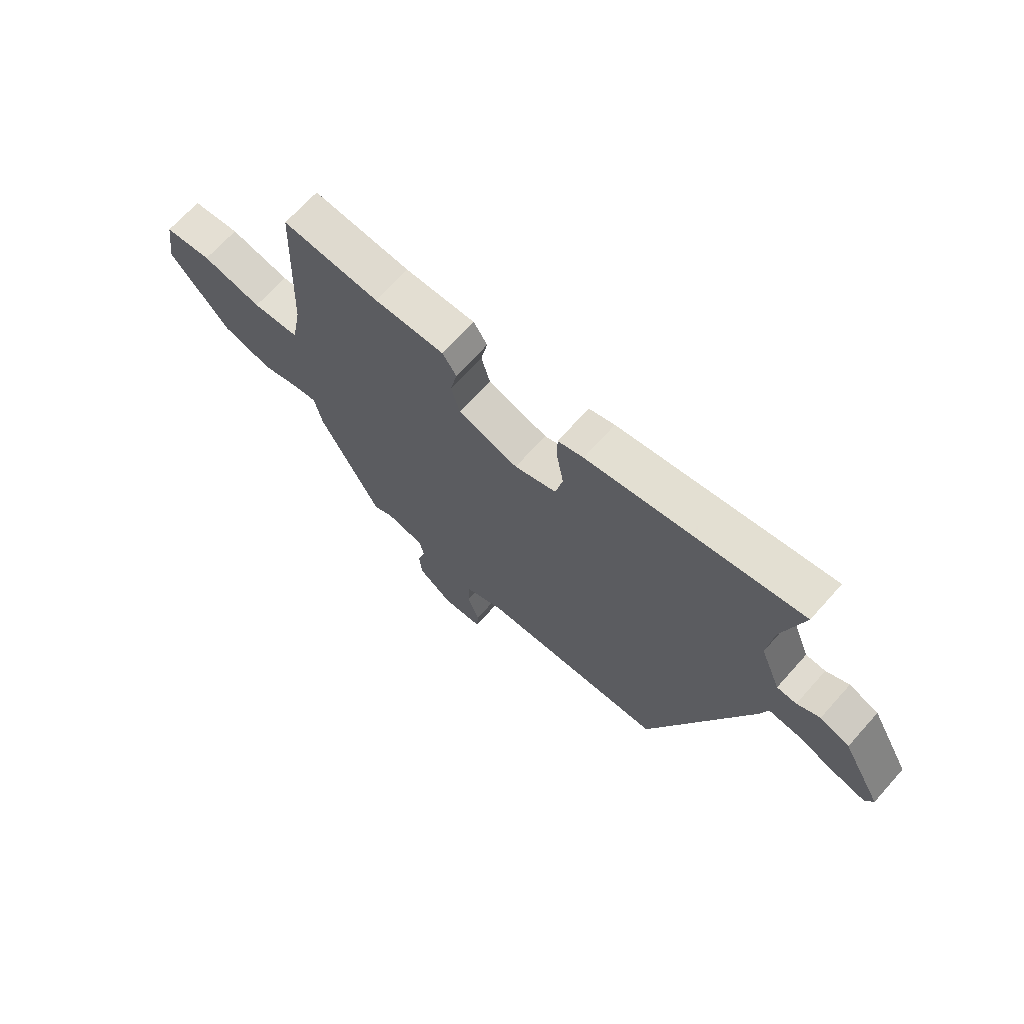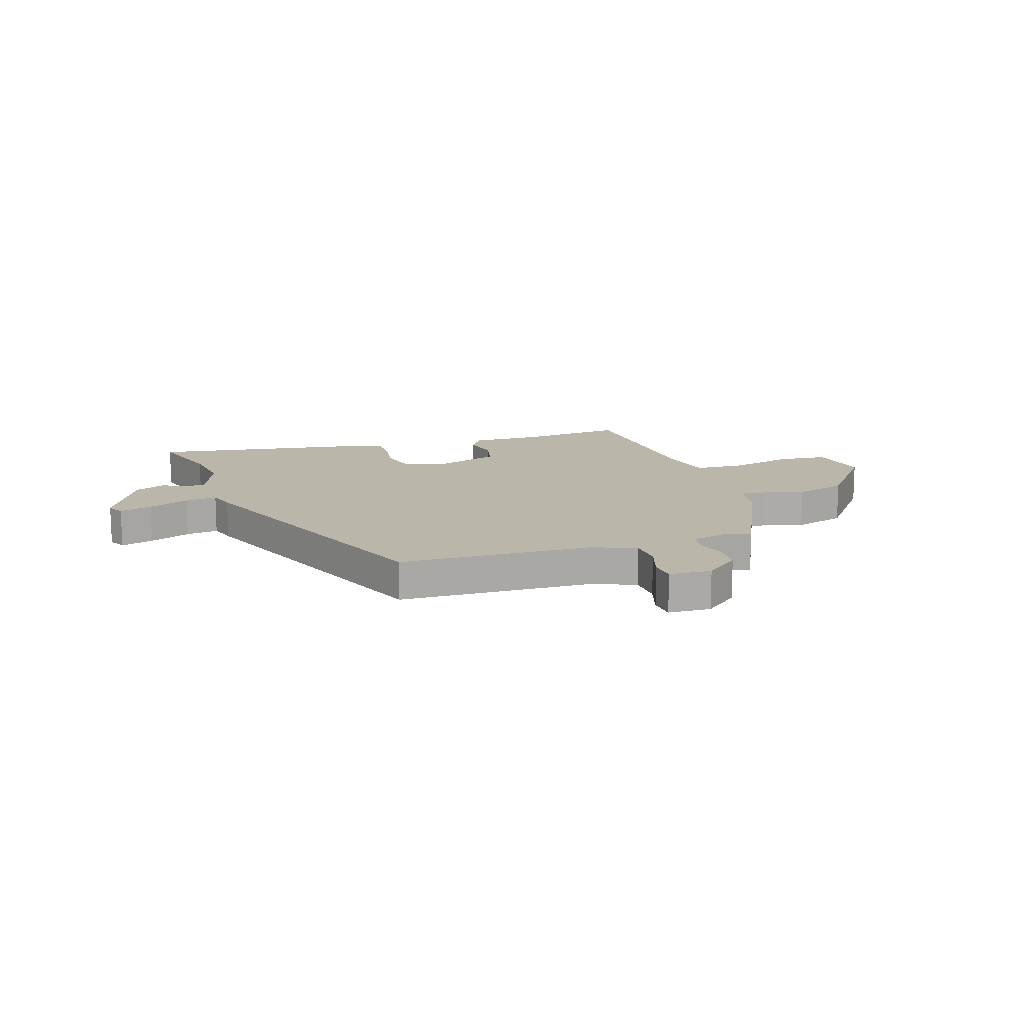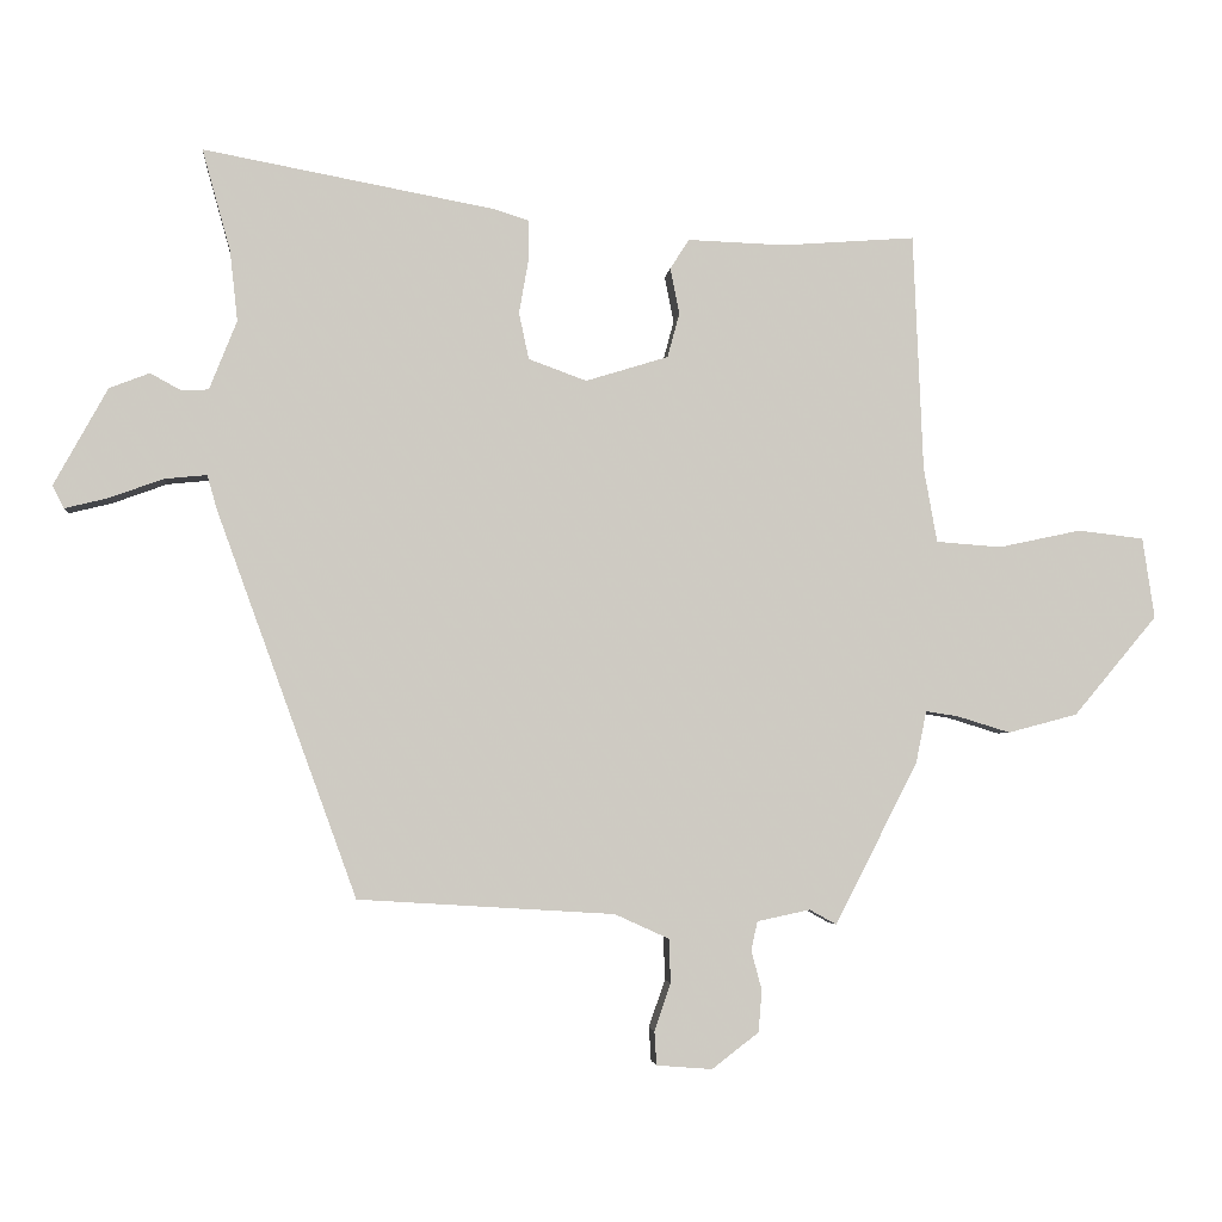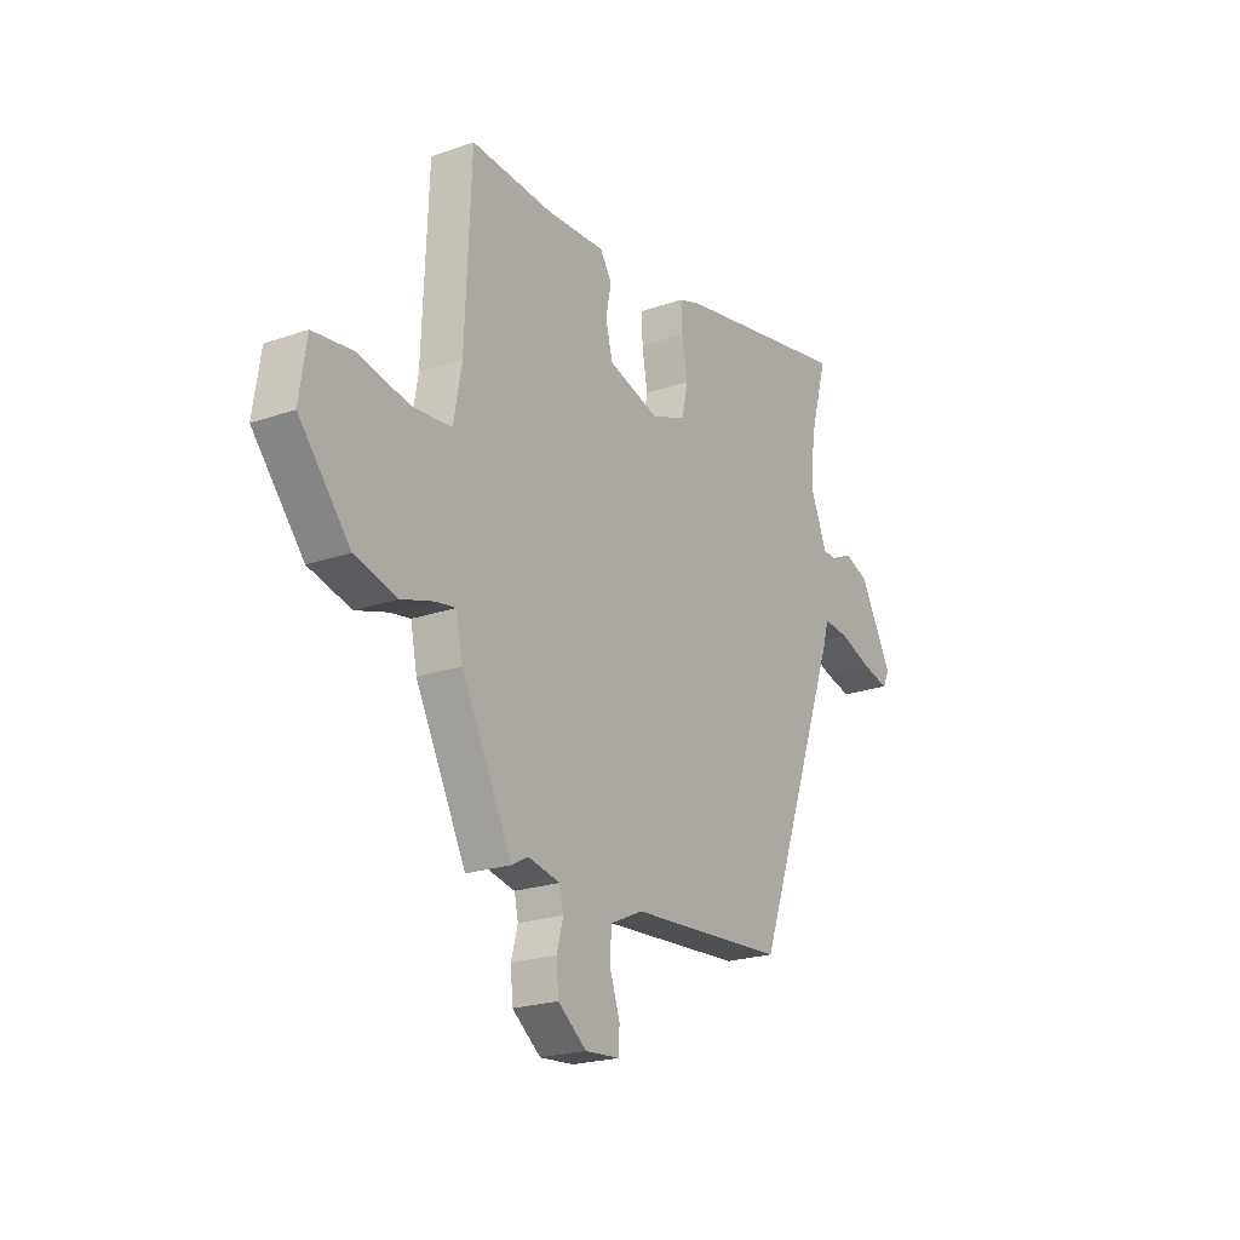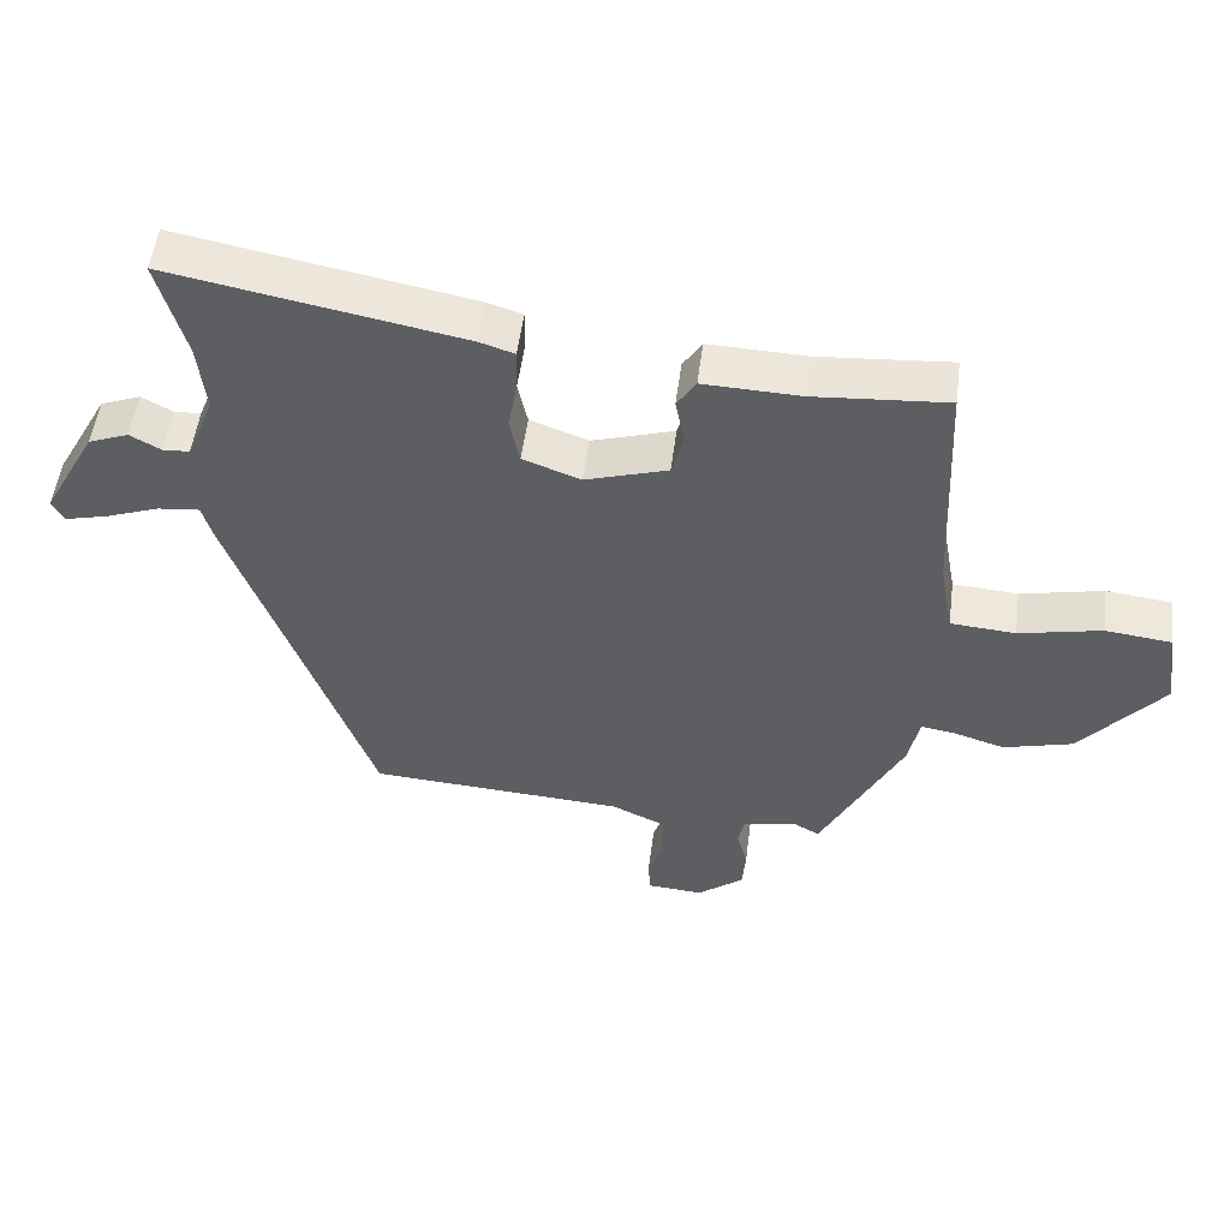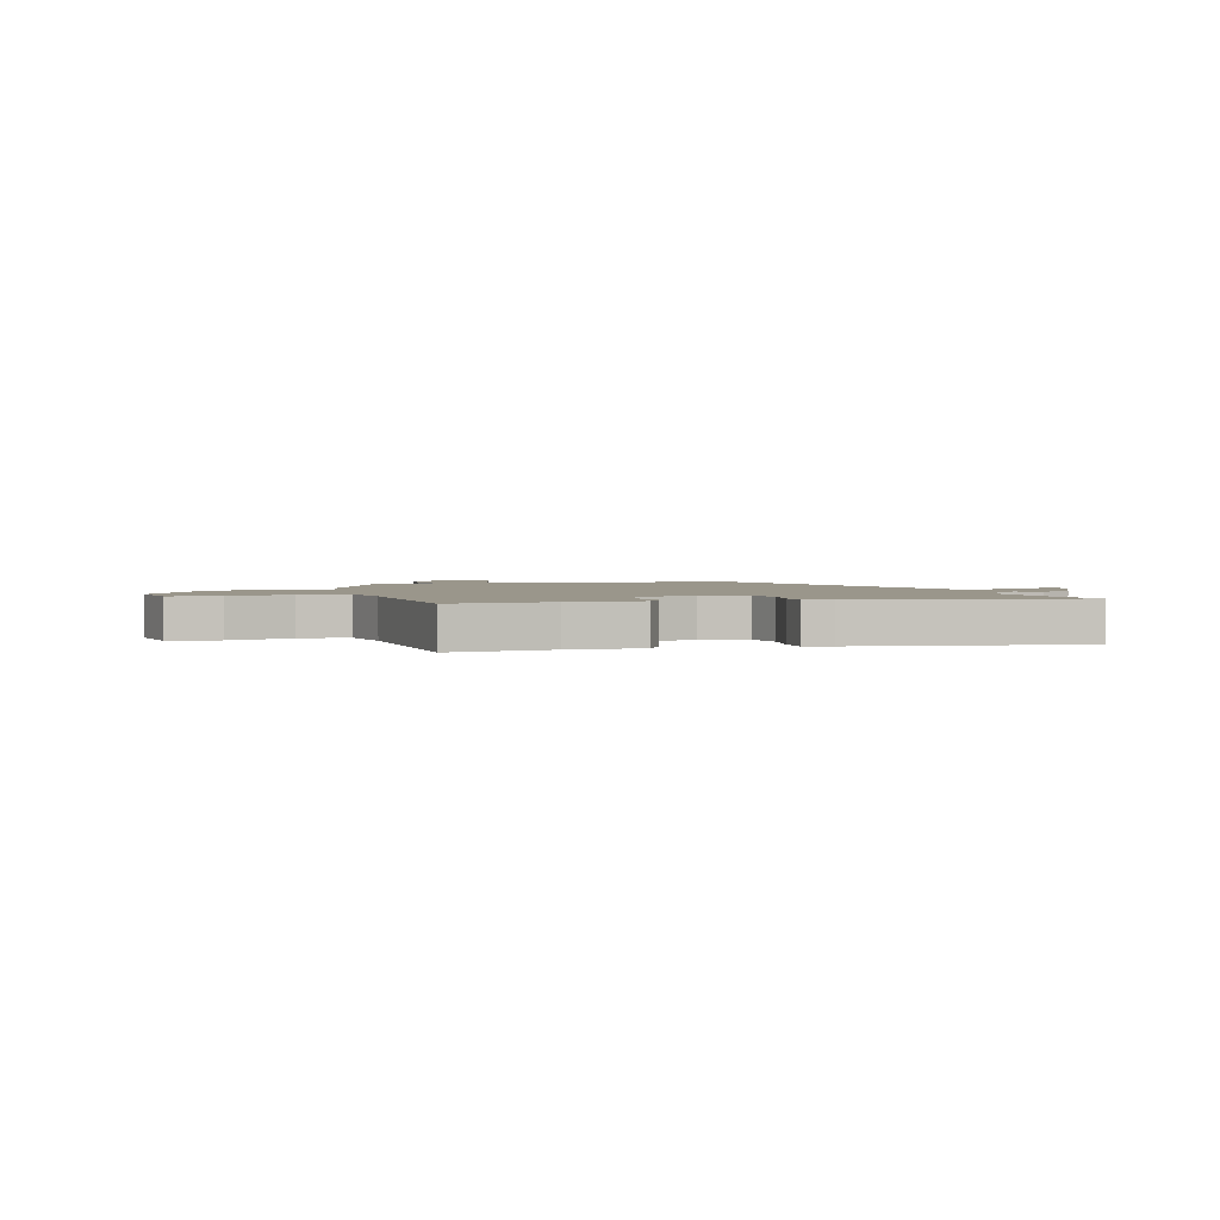
<metadata>
{"format":"obj","ext":"obj","renderer":"f3d","projection":"perspective","resolution":1024,"background":"white","views":[{"elev":68.5,"azim":41.8,"up":"+Z"},{"elev":14.1,"azim":160.3,"up":"+Y"},{"elev":-3.7,"azim":174.5,"up":"+Z"},{"elev":-21.7,"azim":-58.4,"up":"+Z"},{"elev":51.7,"azim":-172.7,"up":"+Z"},{"elev":2.3,"azim":-17.9,"up":"+Y"}]}
</metadata>
<code>
v 0.531 0.07 0.612
v 0.491 0.07 0.468
v 0.48 0.07 0.368
v 0.519 0.07 0.27
v 0.557 0.07 0.268
v 0.601 0.07 0.292
v 0.658 0.07 0.27
v 0.734 0.07 0.132
v 0.718 0.07 0.1
v 0.657 0.07 0.115
v 0.58 0.07 0.143
v 0.52 0.07 0.149
v 0.506 0.07 0.1
v 0.308 0.07 -0.445
v -0.055 0.07 -0.467
v -0.132 0.07 -0.502
v -0.134 0.07 -0.564
v -0.111 0.07 -0.631
v -0.114 0.07 -0.679
v -0.193 0.07 -0.685
v -0.259 0.07 -0.634
v -0.264 0.07 -0.575
v -0.249 0.07 -0.519
v -0.258 0.07 -0.478
v -0.333 0.07 -0.462
v -0.371 0.07 -0.483
v -0.488 0.07 -0.254
v -0.503 0.07 -0.18
v -0.549 0.07 -0.187
v -0.624 0.07 -0.21
v -0.722 0.07 -0.184
v -0.84 0.07 -0.043
v -0.823 0.07 0.071
v -0.73 0.07 0.082
v -0.613 0.07 0.057
v -0.521 0.07 0.064
v -0.502 0.07 0.17
v -0.488 0.07 0.505
v -0.299 0.07 0.491
v -0.162 0.07 0.496
v -0.135 0.07 0.454
v -0.148 0.07 0.389
v -0.131 0.07 0.326
v -0.014 0.07 0.29
v 0.068 0.07 0.32
v 0.082 0.07 0.386
v 0.069 0.07 0.46
v 0.068 0.07 0.519
v 0.118 0.07 0.535
v 0.531 0 0.612
v 0.491 0 0.468
v 0.48 0 0.368
v 0.519 0 0.27
v 0.557 0 0.268
v 0.601 0 0.292
v 0.658 0 0.27
v 0.734 0 0.132
v 0.718 0 0.1
v 0.657 0 0.115
v 0.58 0 0.143
v 0.52 0 0.149
v 0.506 0 0.1
v 0.308 0 -0.445
v -0.055 0 -0.467
v -0.132 0 -0.502
v -0.134 0 -0.564
v -0.111 0 -0.631
v -0.114 0 -0.679
v -0.193 0 -0.685
v -0.259 0 -0.634
v -0.264 0 -0.575
v -0.249 0 -0.519
v -0.258 0 -0.478
v -0.333 0 -0.462
v -0.371 0 -0.483
v -0.488 0 -0.254
v -0.503 0 -0.18
v -0.549 0 -0.187
v -0.624 0 -0.21
v -0.722 0 -0.184
v -0.84 0 -0.043
v -0.823 0 0.071
v -0.73 0 0.082
v -0.613 0 0.057
v -0.521 0 0.064
v -0.502 0 0.17
v -0.488 0 0.505
v -0.299 0 0.491
v -0.162 0 0.496
v -0.135 0 0.454
v -0.148 0 0.389
v -0.131 0 0.326
v -0.014 0 0.29
v 0.068 0 0.32
v 0.082 0 0.386
v 0.069 0 0.46
v 0.068 0 0.519
v 0.118 0 0.535
f 46 47 48 49
f 45 46 49 1
f 39 40 41 42
f 37 38 39 42
f 36 37 42 43
f 32 33 34 35
f 32 35 36
f 29 30 31 32
f 28 29 32 36
f 25 26 27 28
f 24 25 28 36
f 20 21 22 23
f 20 23 24
f 17 18 19 20
f 16 17 20 24
f 15 16 24 36
f 12 13 14 15
f 8 9 10 11
f 8 11 12
f 5 6 7 8
f 4 5 8 12
f 3 4 12 15
f 45 1 2
f 44 45 2 3
f 36 43 44
f 3 15 36 44
f 98 97 96 95
f 50 98 95 94
f 91 90 89 88
f 91 88 87 86
f 92 91 86 85
f 84 83 82 81
f 85 84 81
f 81 80 79 78
f 85 81 78 77
f 77 76 75 74
f 85 77 74 73
f 72 71 70 69
f 73 72 69
f 69 68 67 66
f 73 69 66 65
f 85 73 65 64
f 64 63 62 61
f 60 59 58 57
f 61 60 57
f 57 56 55 54
f 61 57 54 53
f 64 61 53 52
f 51 50 94
f 52 51 94 93
f 93 92 85
f 93 85 64 52
f 1 50 51 2
f 2 51 52 3
f 3 52 53 4
f 4 53 54 5
f 5 54 55 6
f 6 55 56 7
f 7 56 57 8
f 8 57 58 9
f 9 58 59 10
f 10 59 60 11
f 11 60 61 12
f 12 61 62 13
f 13 62 63 14
f 14 63 64 15
f 15 64 65 16
f 16 65 66 17
f 17 66 67 18
f 18 67 68 19
f 19 68 69 20
f 20 69 70 21
f 21 70 71 22
f 22 71 72 23
f 23 72 73 24
f 24 73 74 25
f 25 74 75 26
f 26 75 76 27
f 27 76 77 28
f 28 77 78 29
f 29 78 79 30
f 30 79 80 31
f 31 80 81 32
f 32 81 82 33
f 33 82 83 34
f 34 83 84 35
f 35 84 85 36
f 36 85 86 37
f 37 86 87 38
f 38 87 88 39
f 39 88 89 40
f 40 89 90 41
f 41 90 91 42
f 42 91 92 43
f 43 92 93 44
f 44 93 94 45
f 45 94 95 46
f 46 95 96 47
f 47 96 97 48
f 48 97 98 49
f 49 98 50 1

</code>
